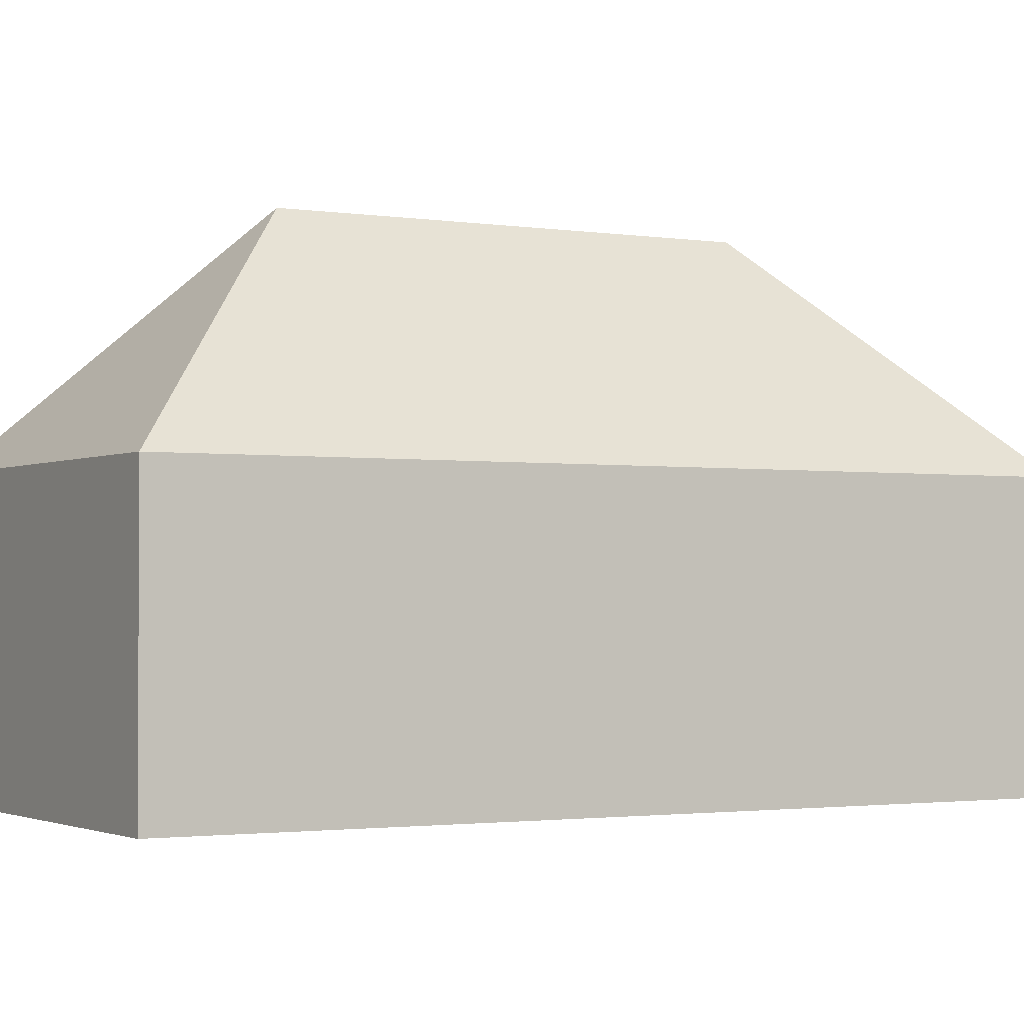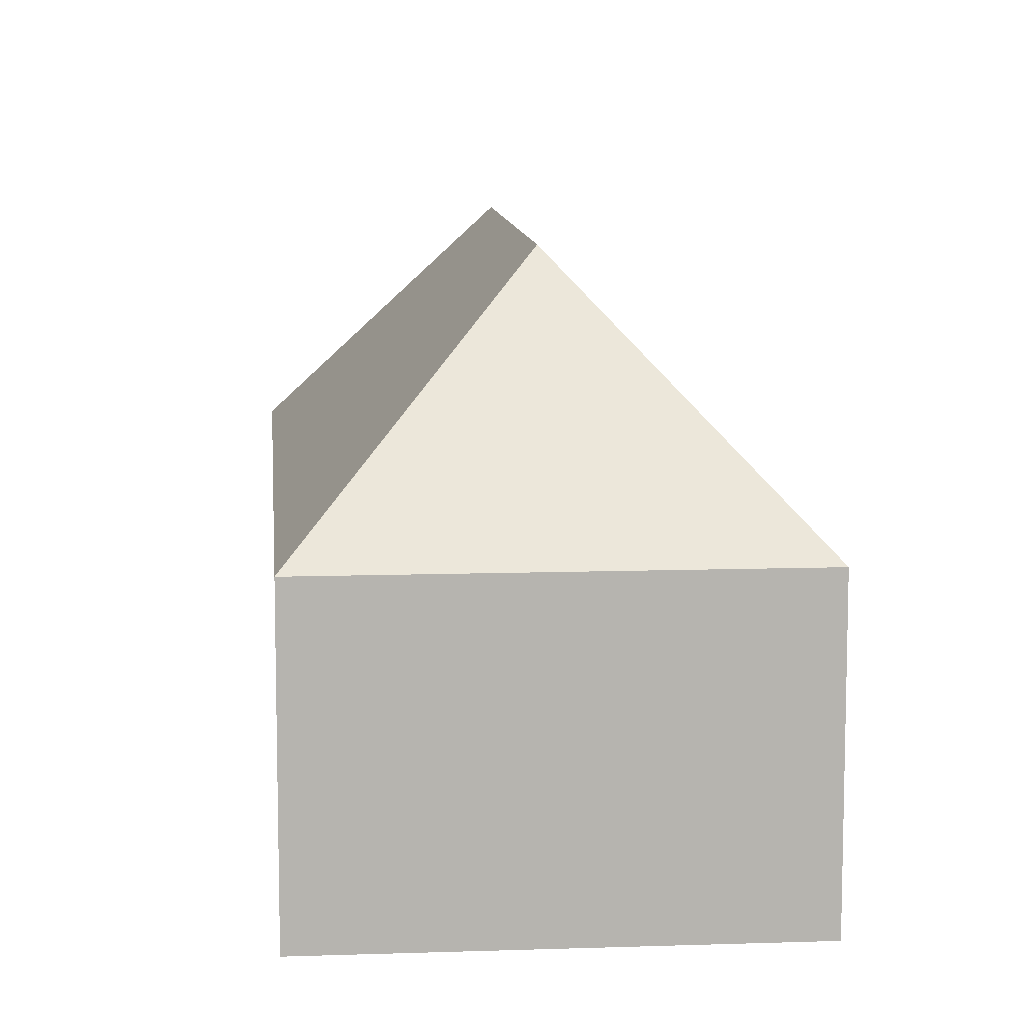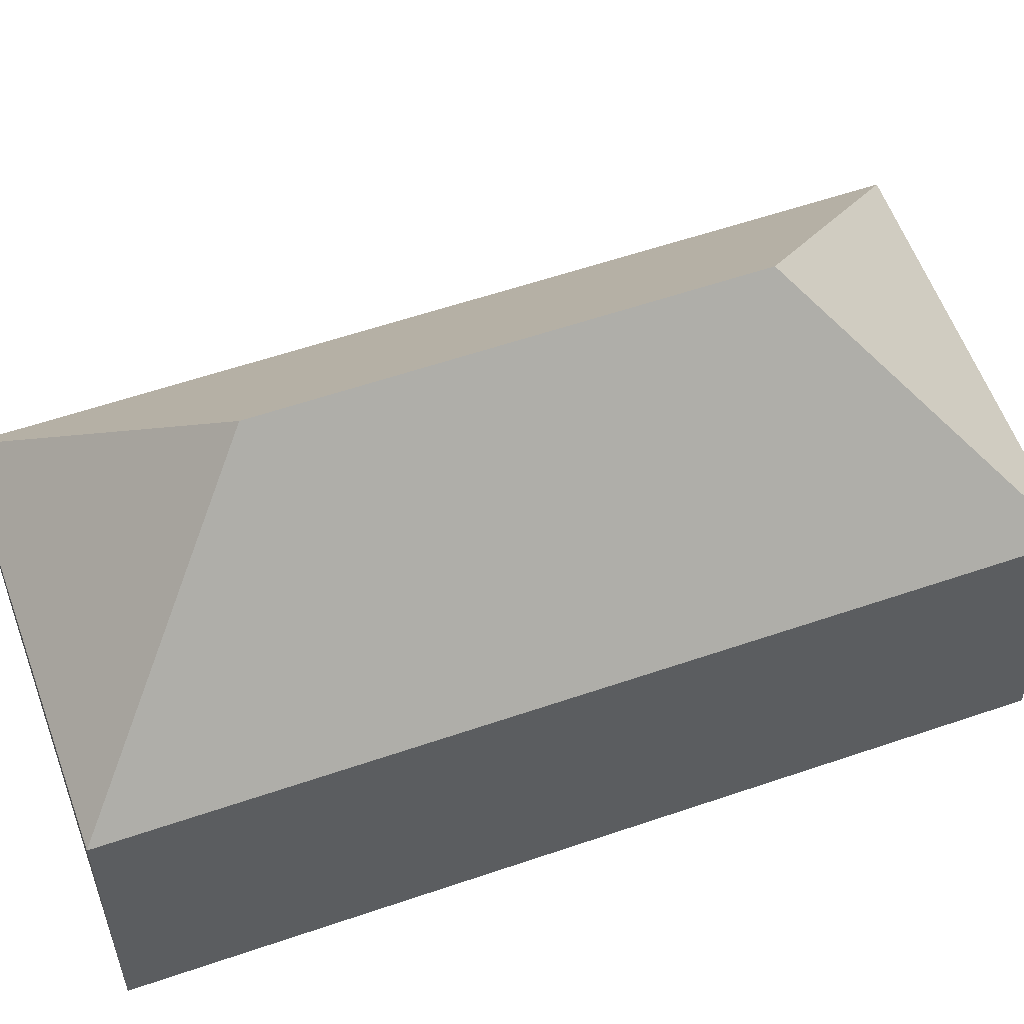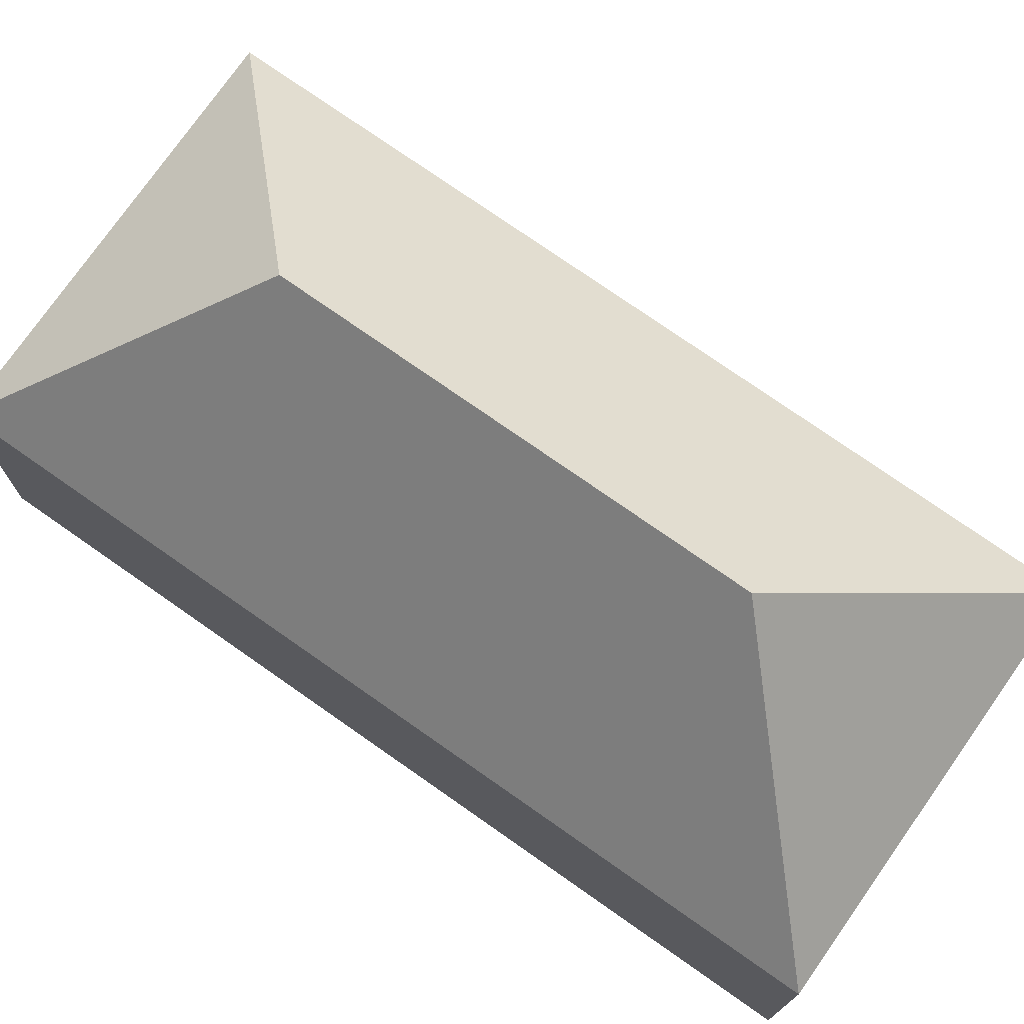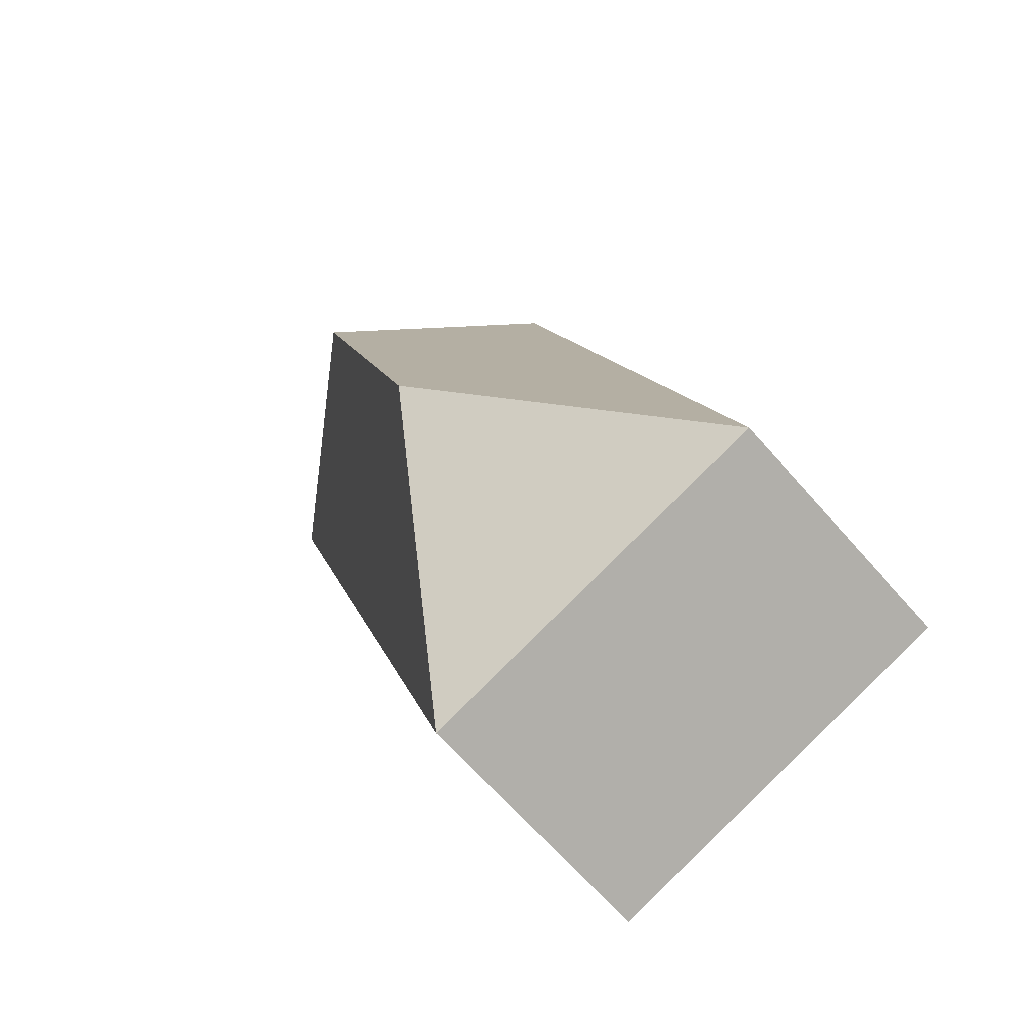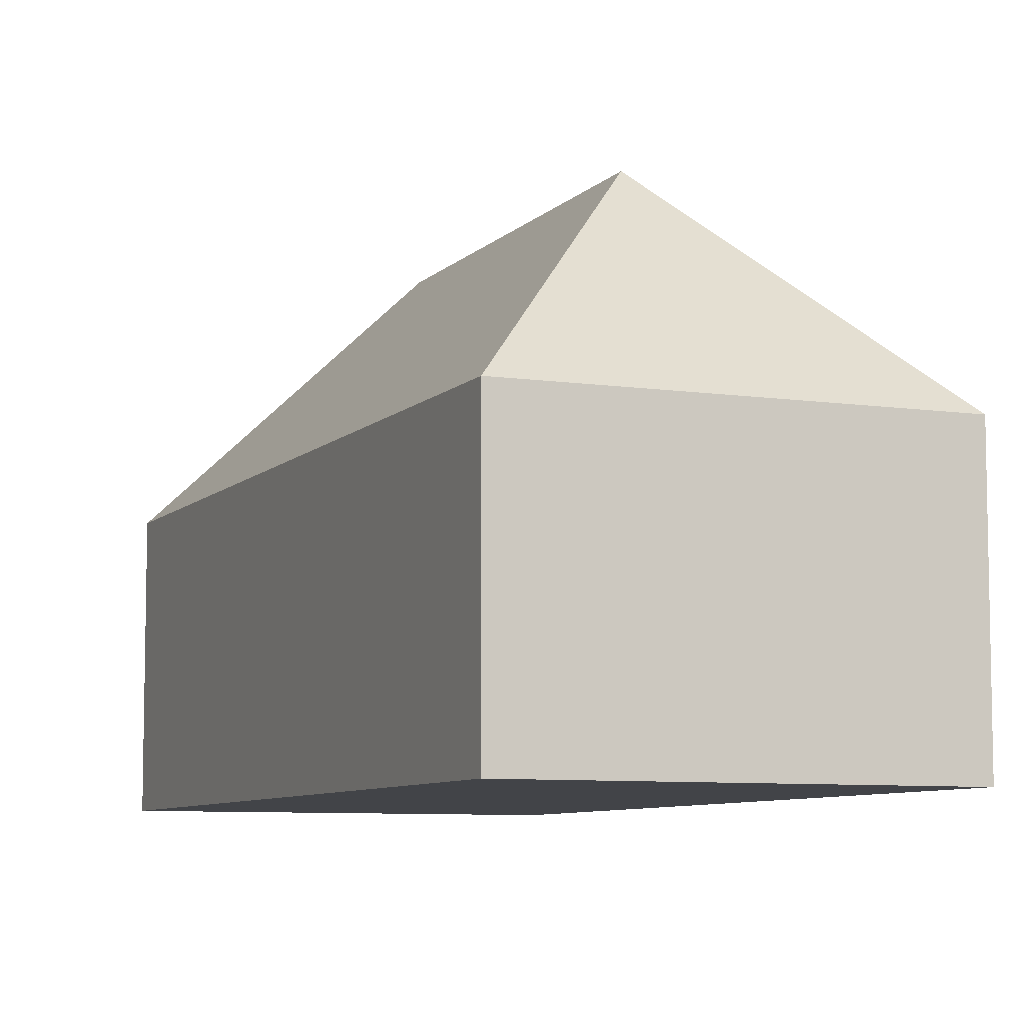
<metadata>
{"format":"obj","ext":"obj","renderer":"f3d","projection":"perspective","resolution":1024,"background":"white","views":[{"elev":-1.8,"azim":77.5,"up":"+Y"},{"elev":9.9,"azim":12.5,"up":"+Y"},{"elev":57.3,"azim":-92.2,"up":"+Y"},{"elev":75.4,"azim":142.5,"up":"+Y"},{"elev":-66.5,"azim":-138.7,"up":"+Z"},{"elev":-7.7,"azim":-5.5,"up":"+Y"}]}
</metadata>
<code>
v  6.761 13.04 3.526
v  13.25 7.345 6.173
v  10.29 7.345 -3.235
v  10.3 13.04 14.77
v  13.79 7.345 7.89
v  17.06 7.345 18.3
v  0 7.346 4.498e-16
v  6.77 7.344 21.54
v  10.29 1.981e-16 -3.235
v  13.25 -3.78e-16 6.173
v  13.79 -4.831e-16 7.89
v  17.06 -1.121e-15 18.3
v  0 0 0
v  6.77 -1.319e-15 21.54
g defaultobject
f 1 2 3
f 2 1 4
f 2 4 5
f 5 4 6
f 1 3 7
f 4 7 8
f 7 4 1
f 4 8 6
f 2 9 3
f 9 2 10
f 10 2 5
f 10 5 6
f 10 6 11
f 11 6 12
f 3 13 7
f 13 3 9
f 13 8 7
f 8 13 14
f 8 12 6
f 12 8 14
f 10 13 9
f 13 10 14
f 14 10 11
f 14 11 12

</code>
